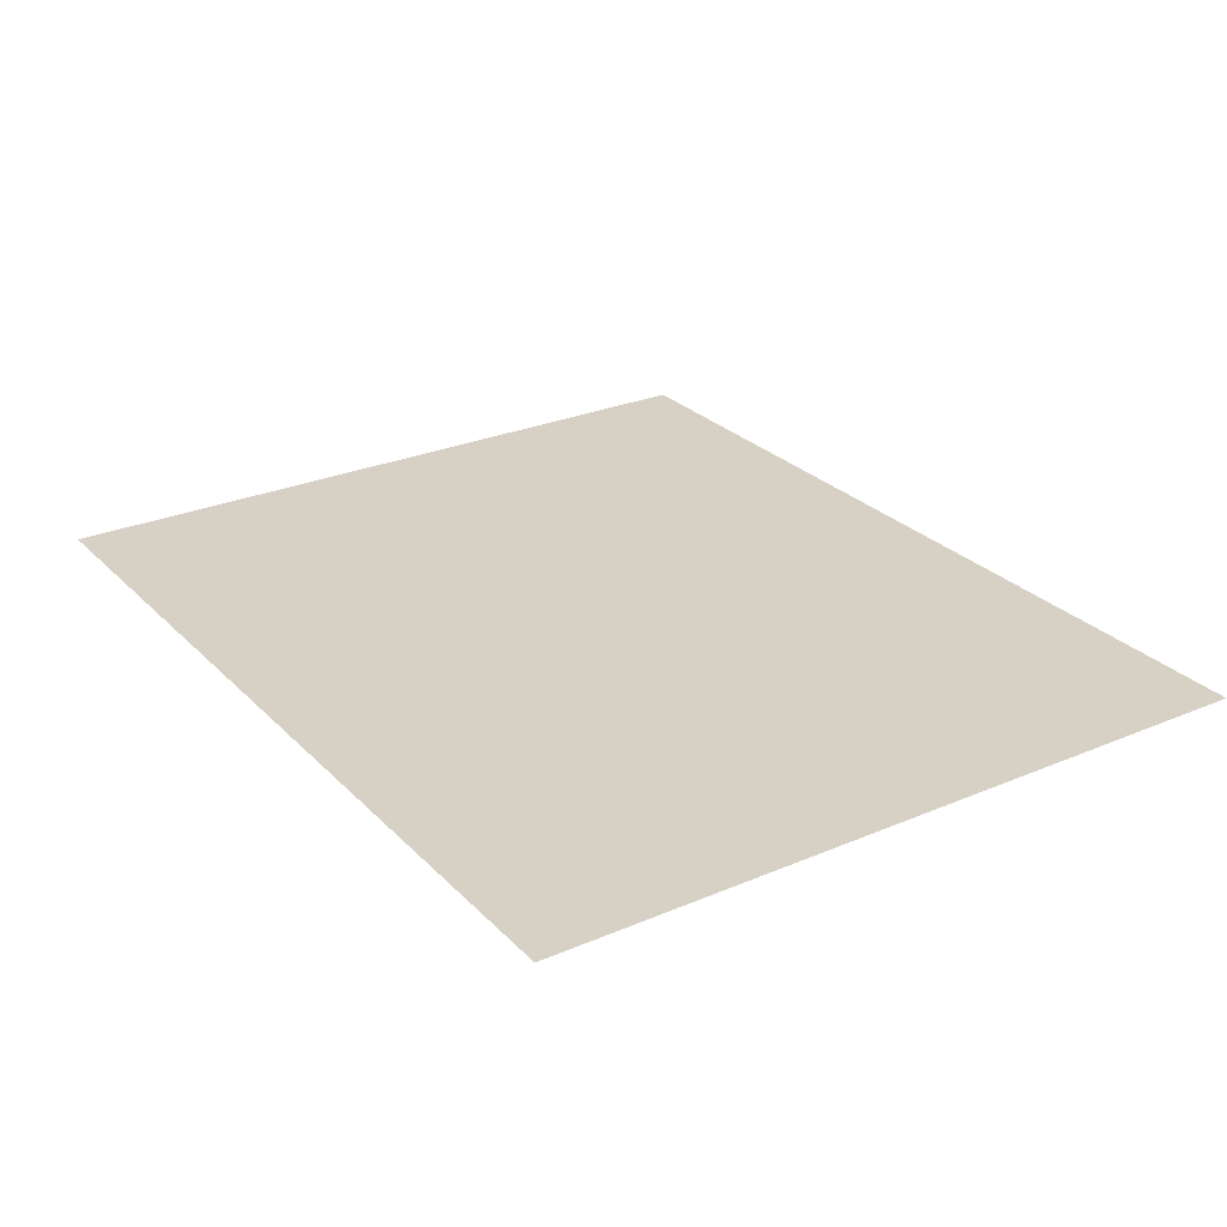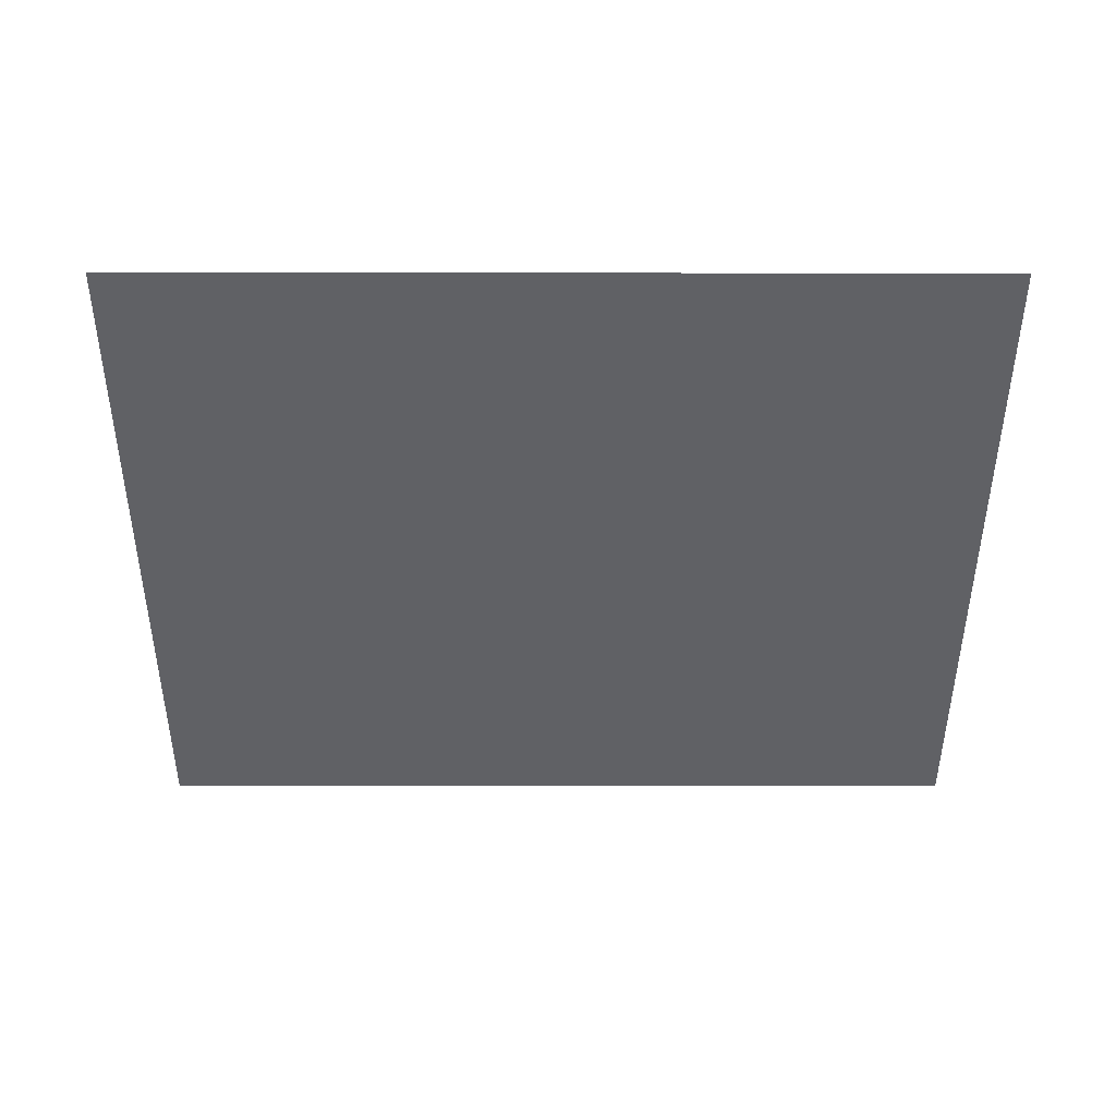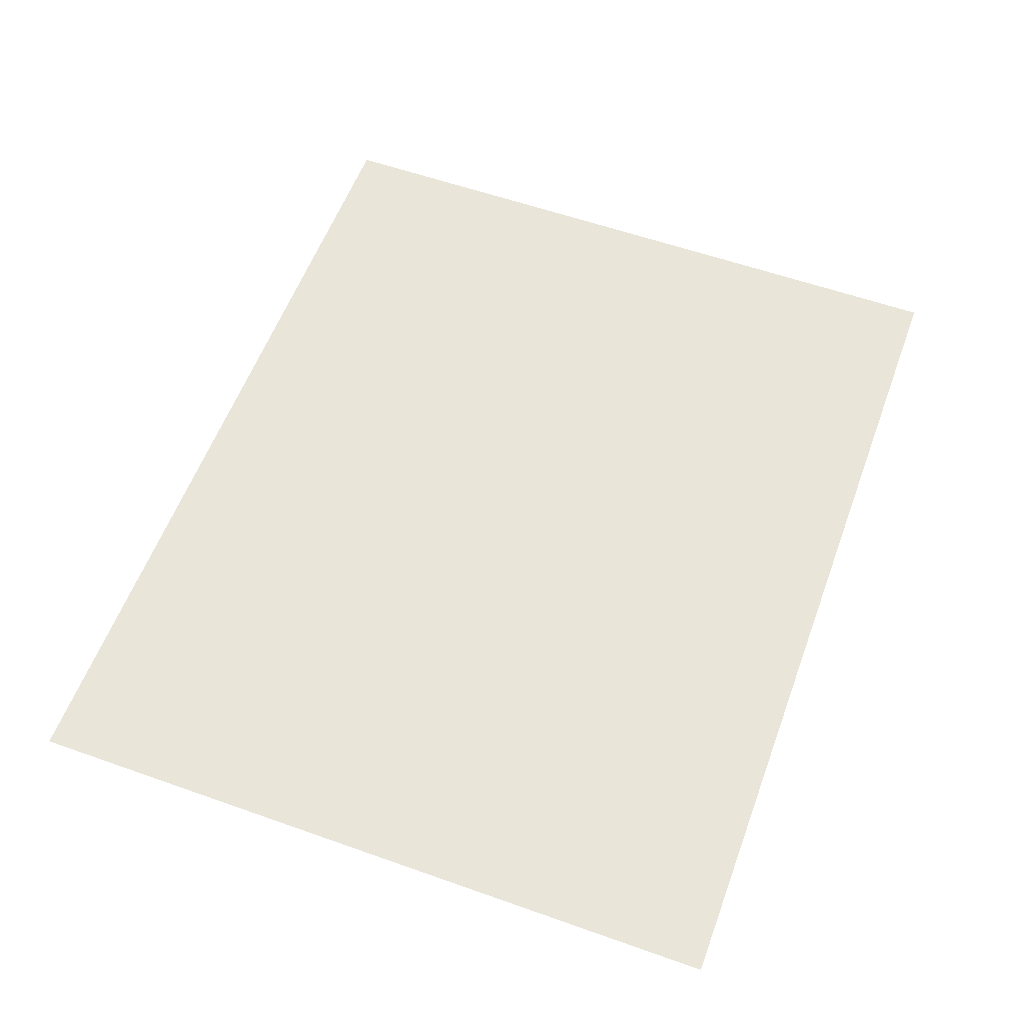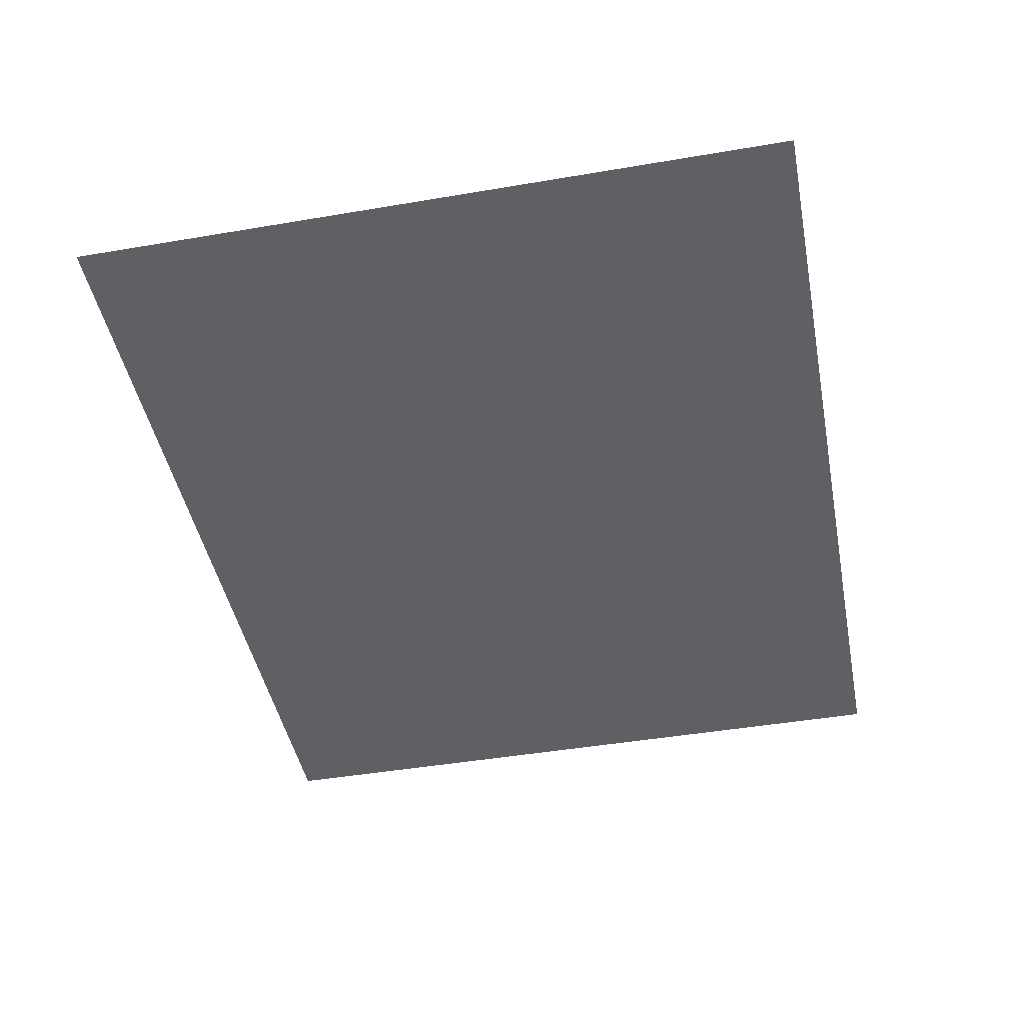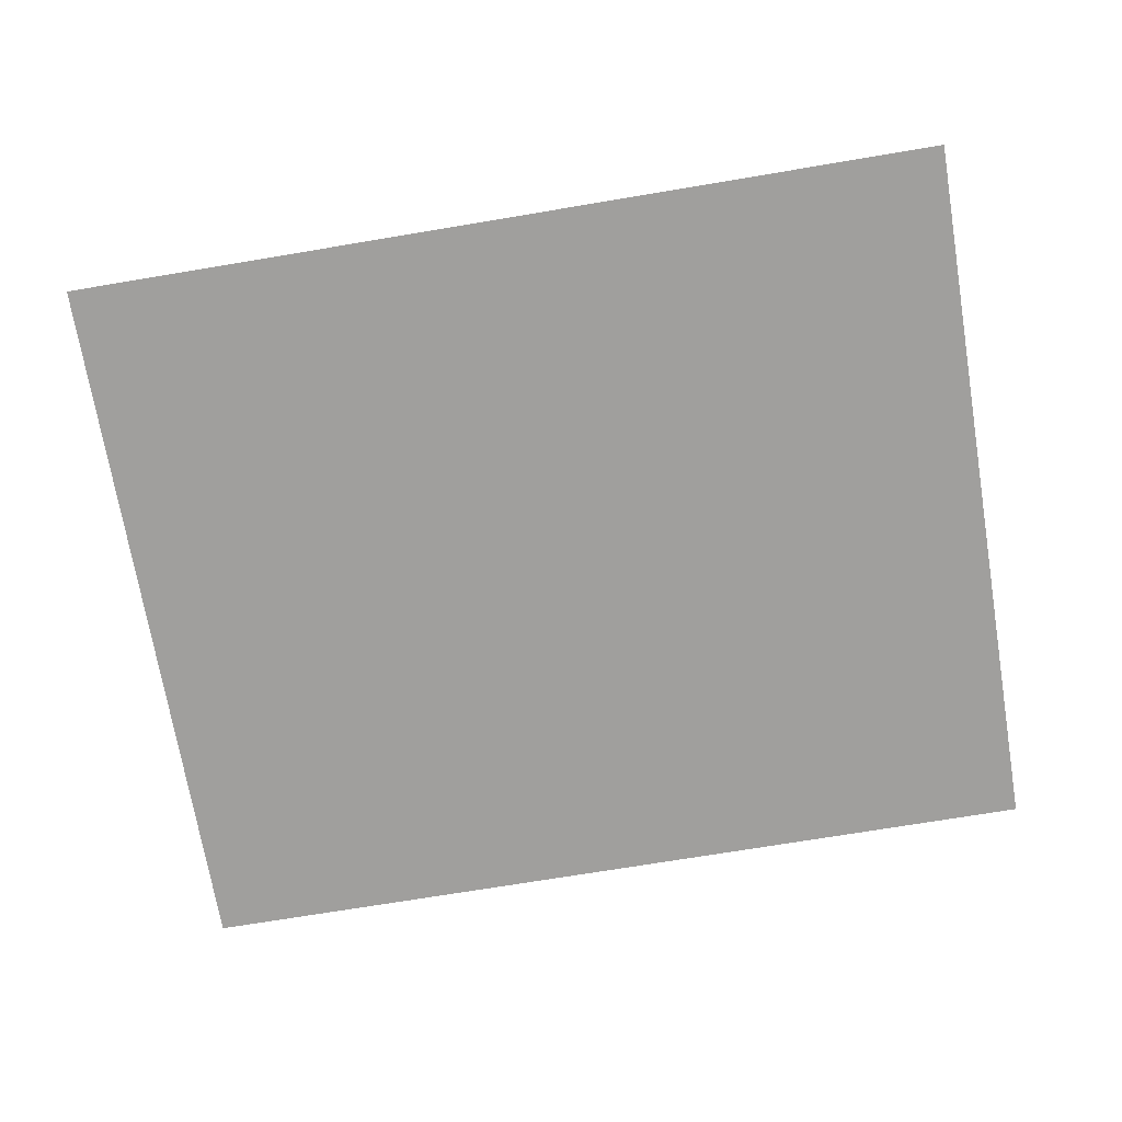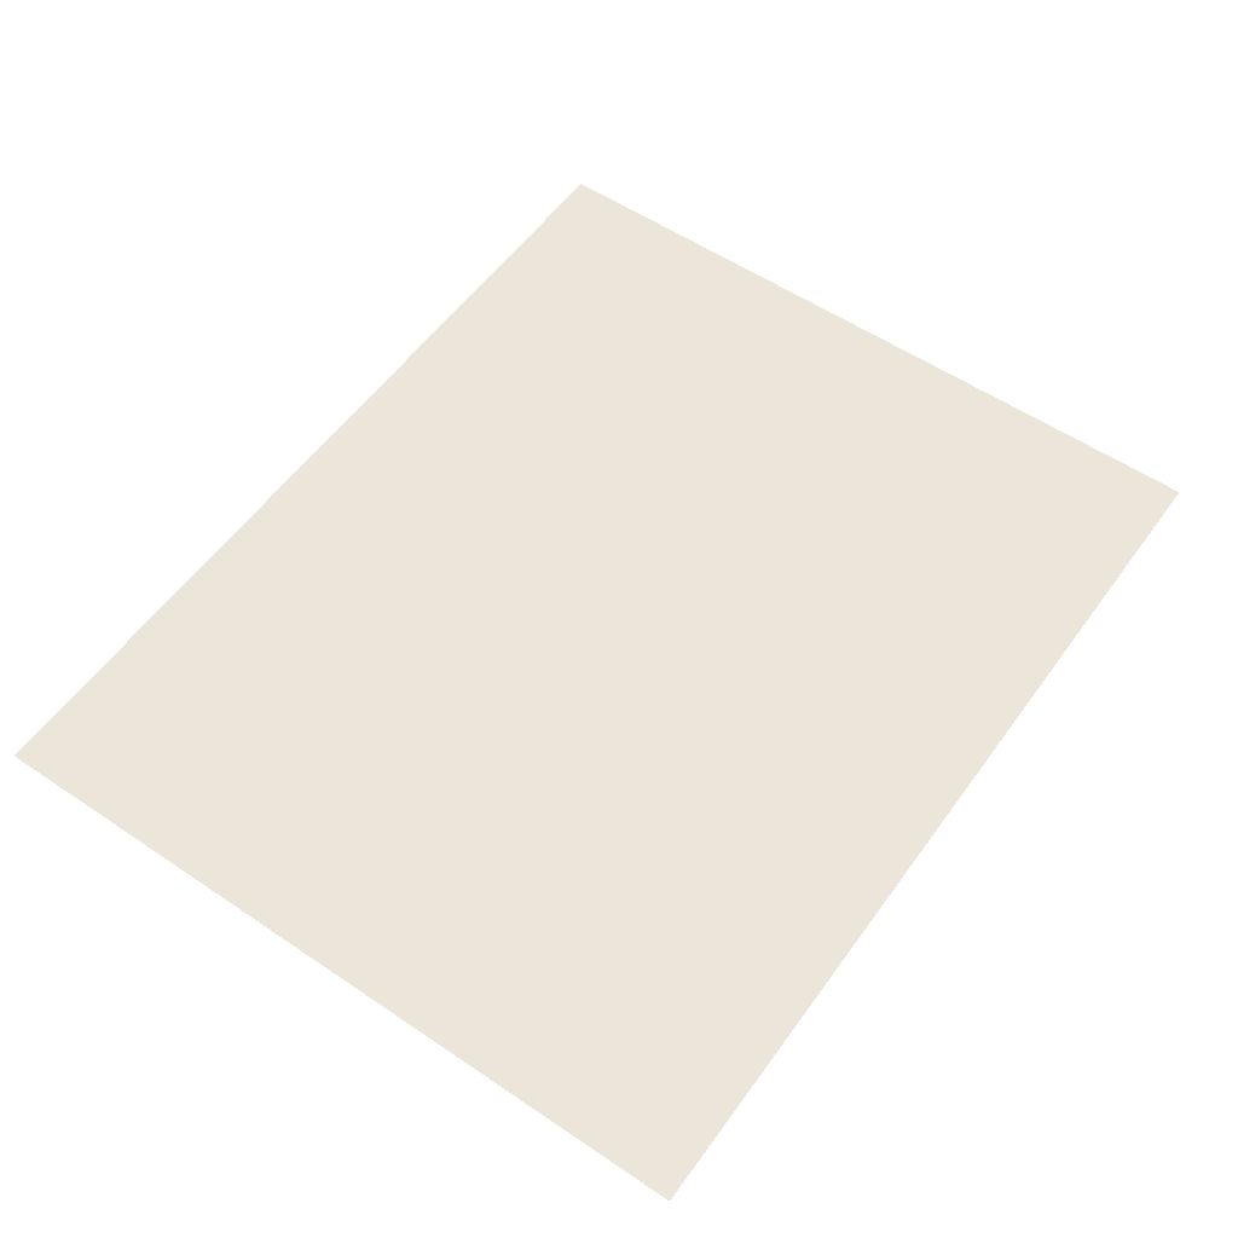
<metadata>
{"format":"obj","ext":"obj","renderer":"f3d","projection":"perspective","resolution":1024,"background":"white","views":[{"elev":26.9,"azim":56.4,"up":"+Z"},{"elev":-47.2,"azim":-0.1,"up":"+Z"},{"elev":57.7,"azim":110.2,"up":"+Z"},{"elev":-45.3,"azim":-78.9,"up":"+Z"},{"elev":-71.3,"azim":-170.5,"up":"+Z"},{"elev":55.9,"azim":-54.7,"up":"+Z"}]}
</metadata>
<code>
v -22.22 -17.42 -0.7473
v 22.22 -17.42 -0.7473
v 22.22 19.11 -0.7473
v -22.22 19.11 -0.7473
f 1 2 3 4

</code>
